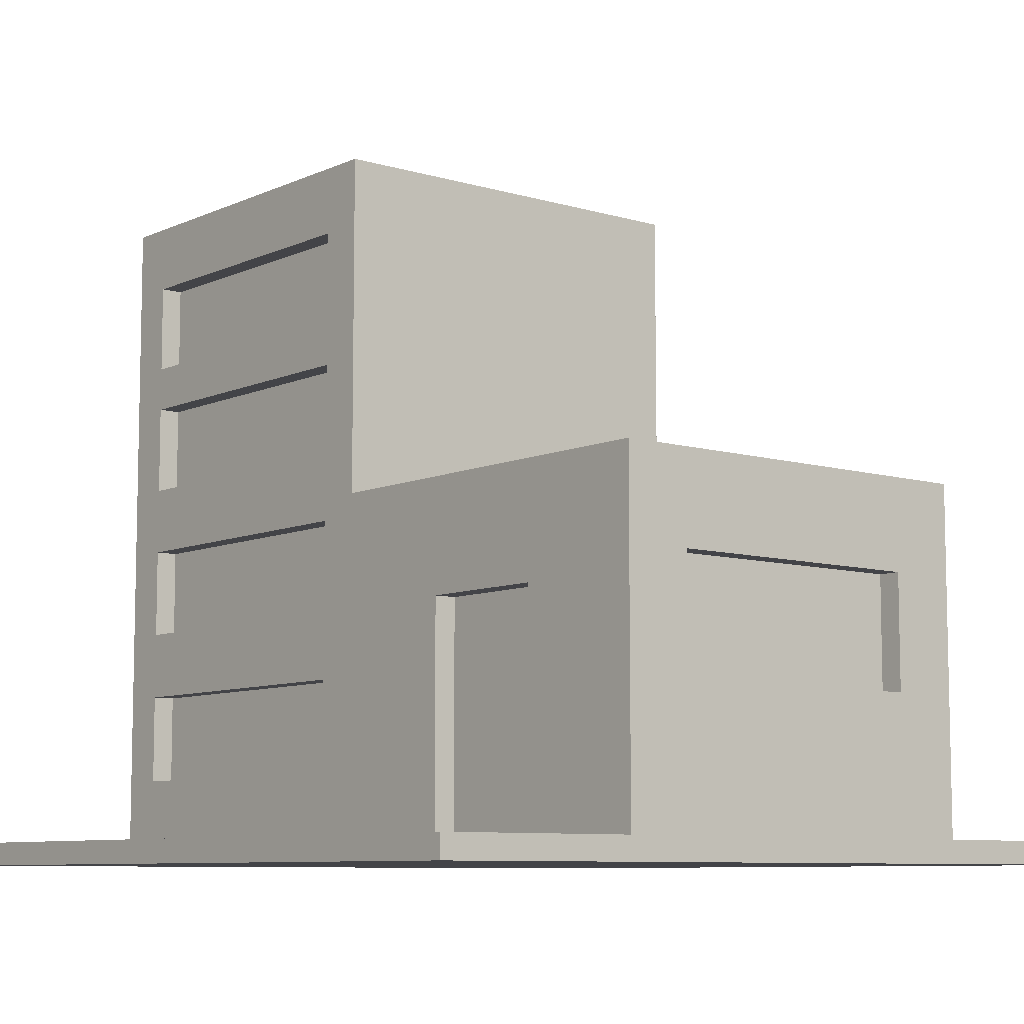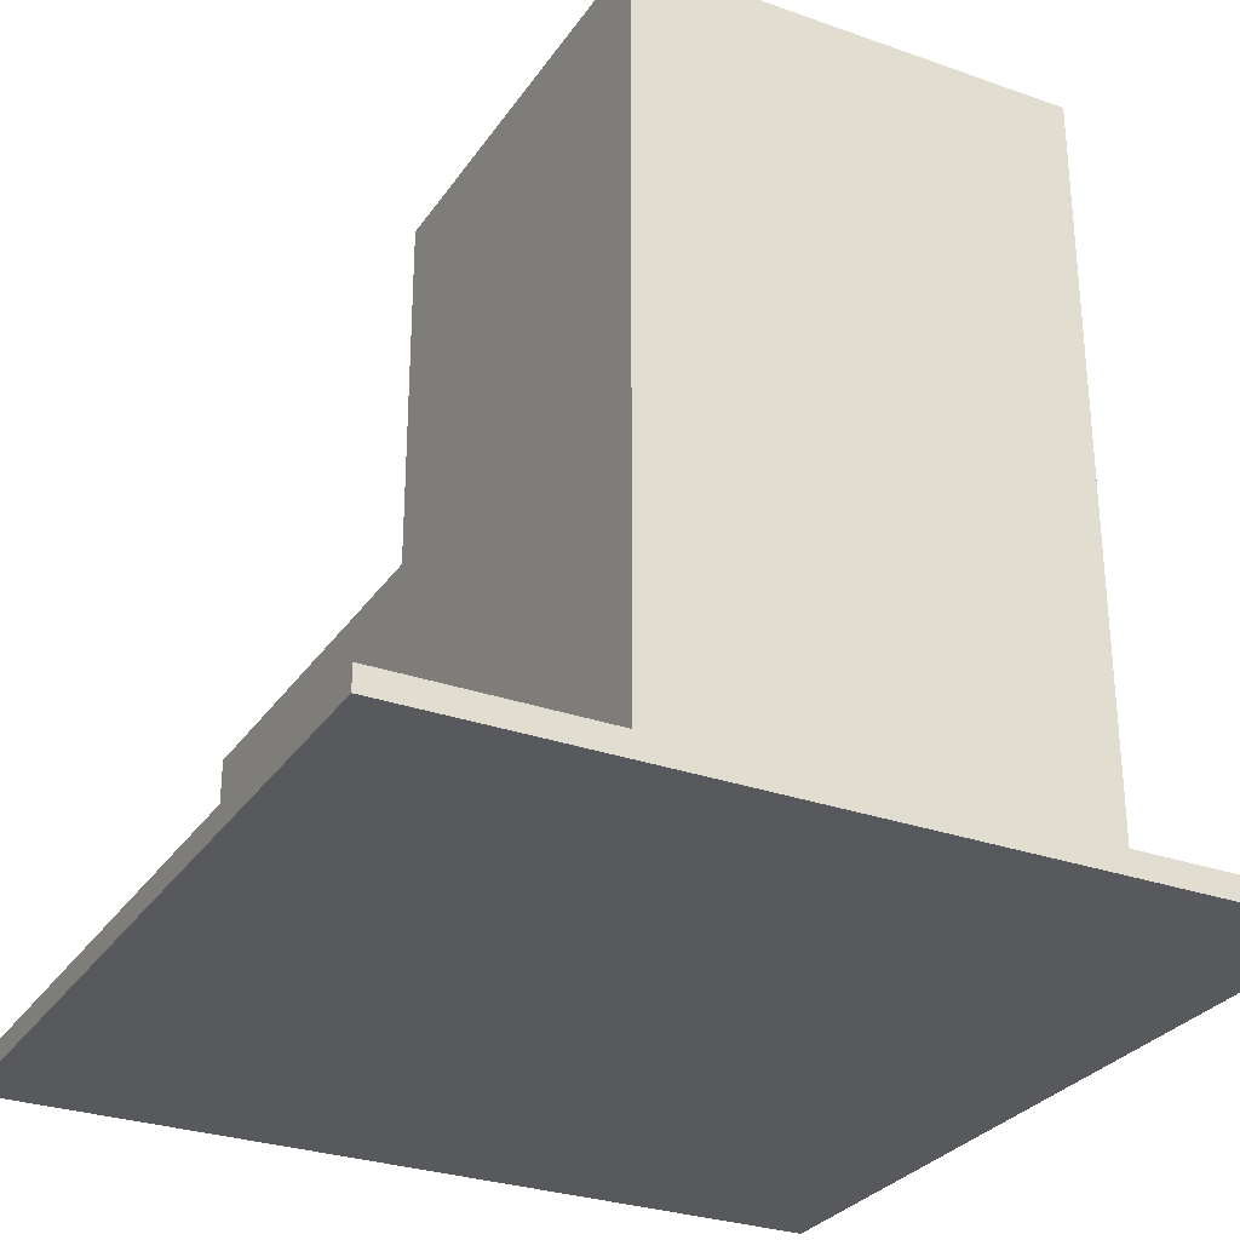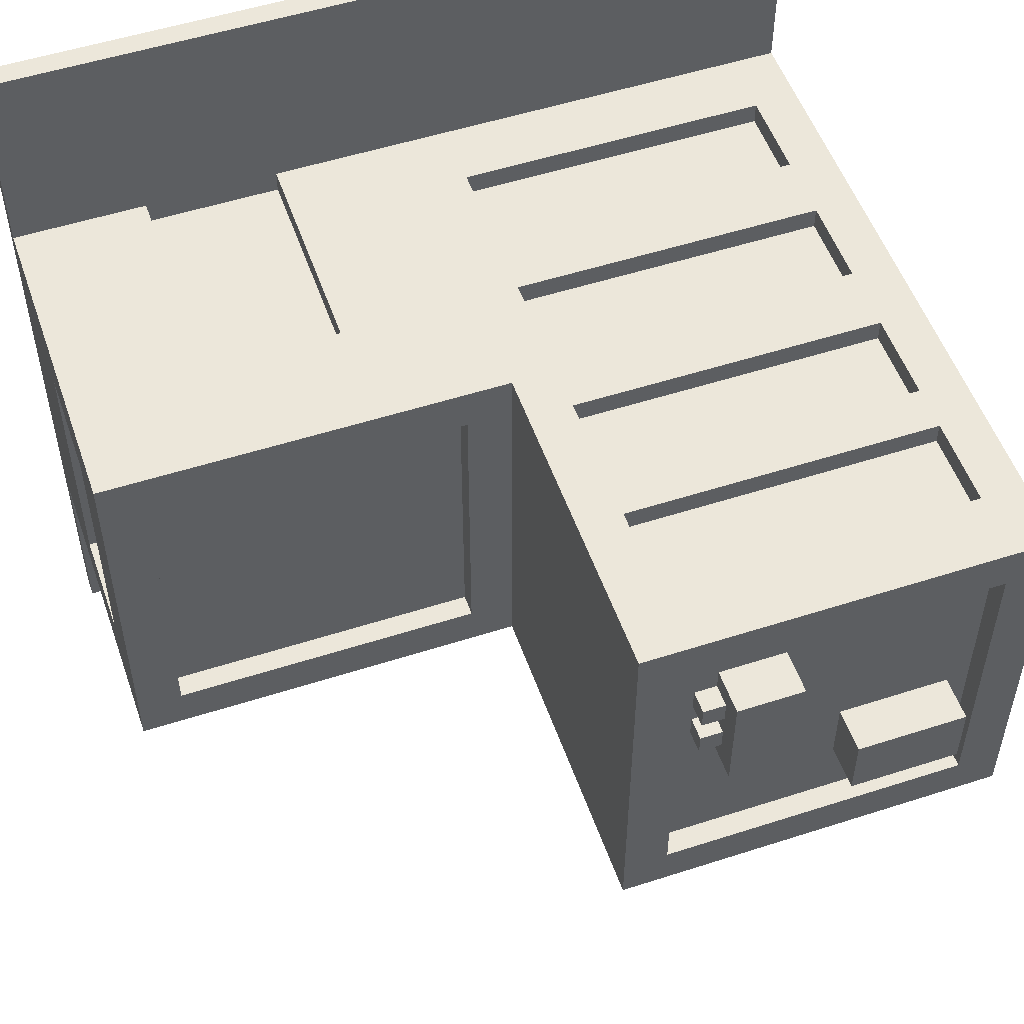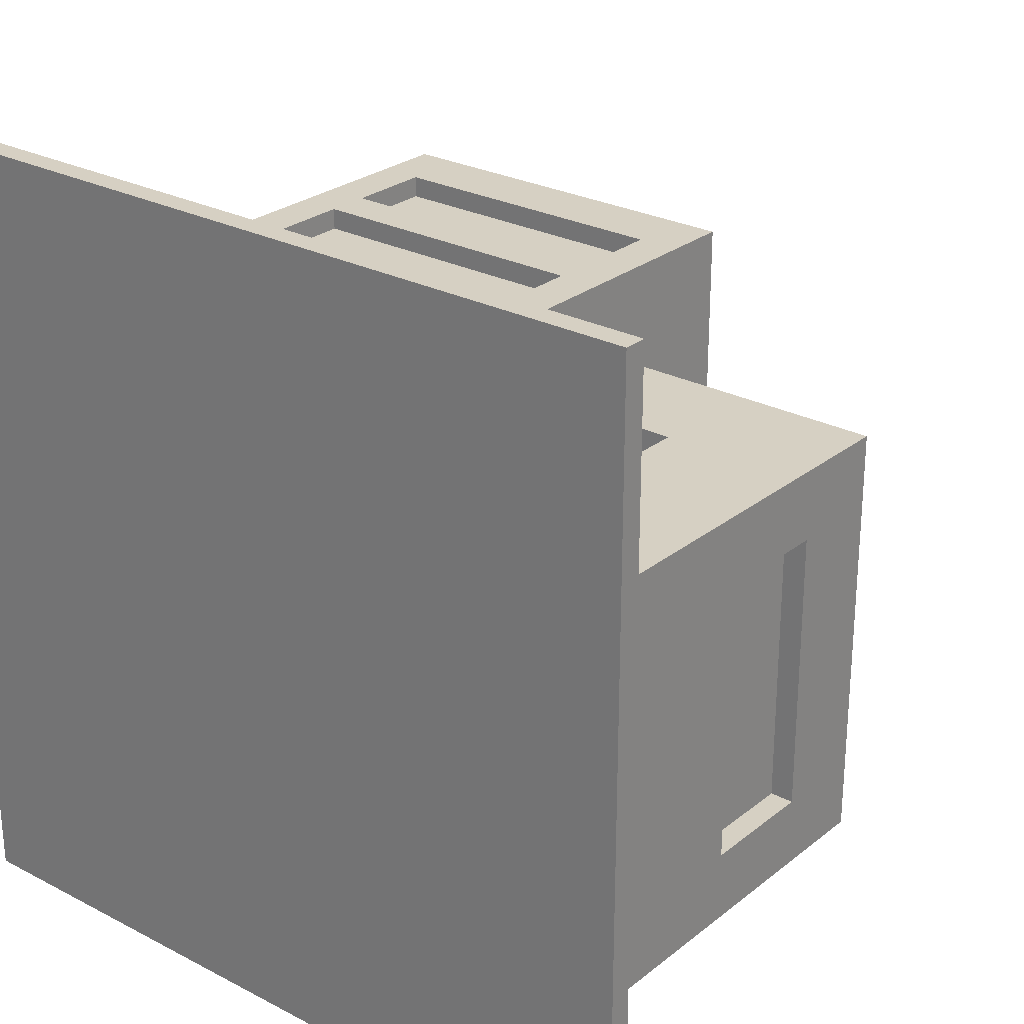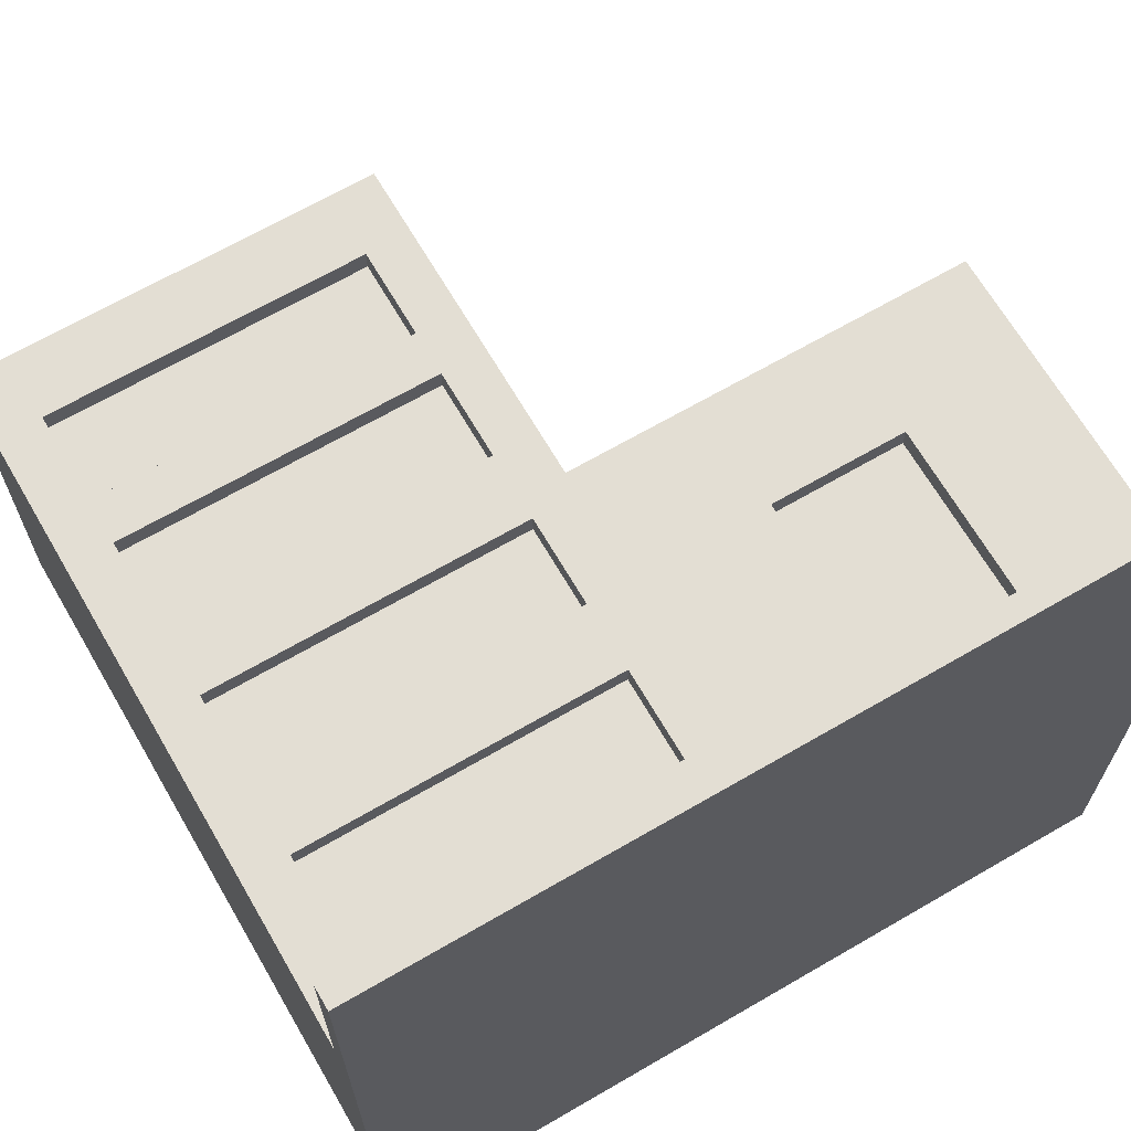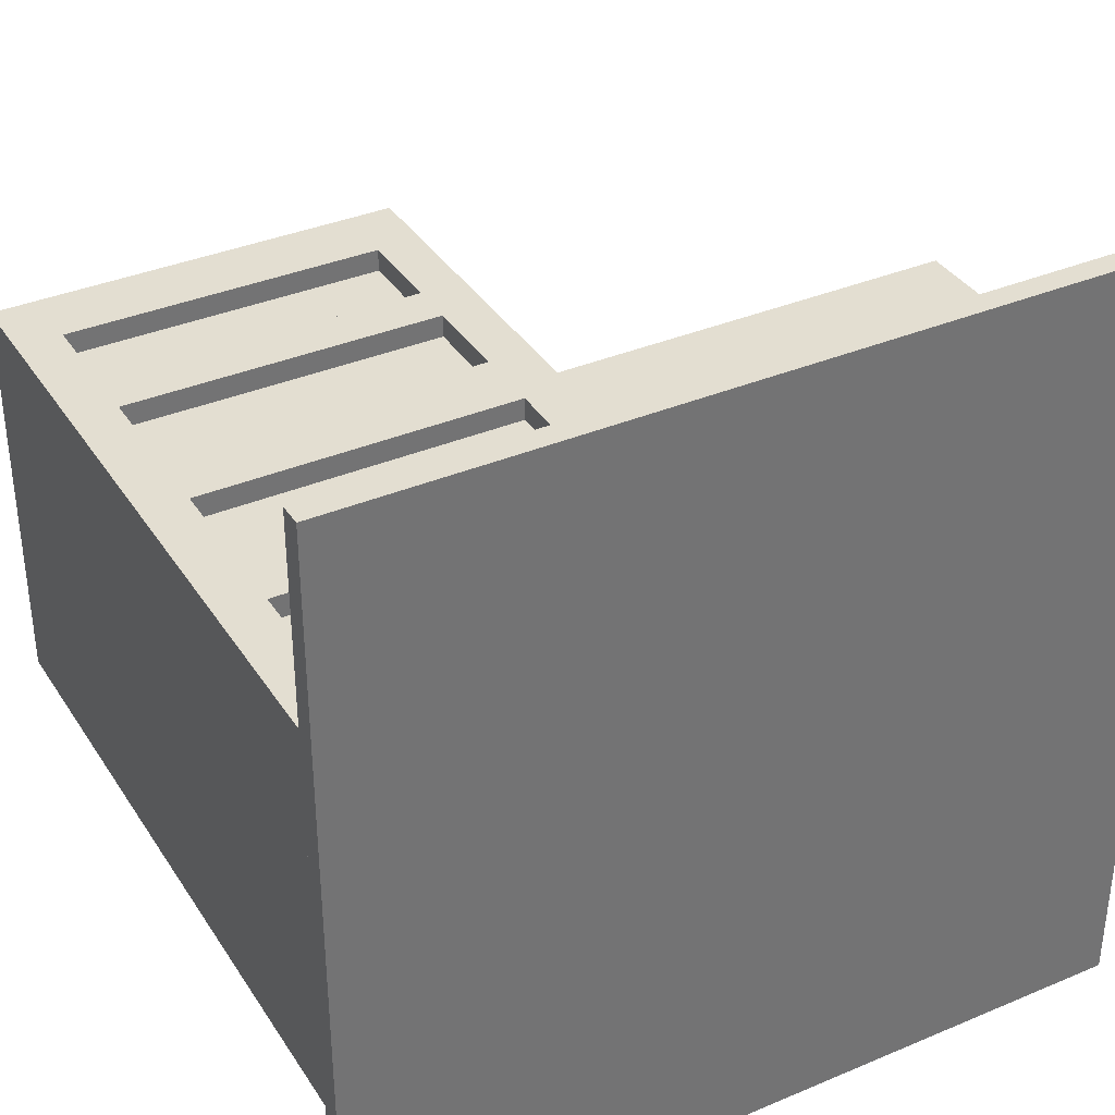
<metadata>
{"format":"obj","ext":"obj","renderer":"f3d","projection":"perspective","resolution":1024,"background":"white","views":[{"elev":-8.3,"azim":50.7,"up":"+Y"},{"elev":-29.3,"azim":-117.6,"up":"+Y"},{"elev":52.9,"azim":160.9,"up":"+Z"},{"elev":26.5,"azim":39.2,"up":"+Z"},{"elev":67.2,"azim":-30.2,"up":"+Z"},{"elev":36.3,"azim":-28.8,"up":"+Z"}]}
</metadata>
<code>
o 1
v -4.5 0.25 4.5
v -4.5 1e-06 -4.5
v -4.5 -1e-06 4.5
v -3.75 8 -0.25
v -3.75 8 -1
v -1.75 8 1e-06
v -0.5 1 2
v -0.5 1 2.25
v -0.5 3.75 2.25
v -0.5 4.5 2.25
v -0.5 7 2
v 3 0.25 -2.75
v -4 1 2
v -4 2 2
v -4 2.75 2
v -4 3.75 2.25
v -4 3.75 2
v -4 6 2
v -4 7 2.25
v -4 7.5 -1.75
v -1 7.75 0.5
v -1 8 1e-06
v -0.75 7.75 0.75
v -0.75 7.75 0.5
v 0 4 2.25
v 0.5 3.75 1.75
v 1.5 0.25 2
v 4 0.25 -2.75
v 4 1 -2.75
v 4.25 1.75 1.5
v 4.25 3 -1.5
v 4.5 -1e-06 4.5
v 4.5 1e-06 -4.5
v 4.5 0.25 4.5
v 4.5 0.25 2.25
v 4.5 1.75 1.5
v -4.5 0.25 2.25
v -4 2 2.25
v -4 2.75 2.25
v -4 5.5 2.25
v -4 6 2.25
v -0.5 2 2.25
v -0.5 6 2.25
v 0 7.75 2.25
v 1.5 0.25 2.25
v 1.5 2.75 2.25
v 3 0.25 2.25
v 4.5 4 2.25
v -0.5 2.75 2
v -0.5 4.5 2
v -4 4.5 2
v 3 0.25 2
v -1.75 7.5 1.25
v -1 8 1.25
v 4.25 1.75 -1.5
v -4 7.75 -1.75
v 4 3.75 -1.75
v 4 4 -1.75
v -4 7.5 1.75
v -4 7.75 1.75
v -0.5 7.75 1.75
v 4 4 1.75
v -1 7.75 0.25
v -2.5 8 -1
v -3.5 7.75 -1.25
v -3.25 7.75 -1.25
v -2.75 7.75 -1.25
v 0 4 -2.25
v 0 7.75 -2.25
v 3 0.25 -2.25
v 3 1 -2.25
v 4 1 -2.25
v -0.5 2 2
v 1.5 2.75 2
v 3 2.75 2.25
v 3 2.75 2
v 4.5 3 1.5
v 4.25 3 1.5
v 4.5 3 -1.5
v -0.5 3.75 2
v -4 5.5 2
v -0.5 5.5 2.25
v -0.5 5.5 2
v -4 7 2
v -0.5 7 2.25
v -4.5 0.25 -4.5
v -4 1 2.25
v 3 1 -2.75
v -0.5 2.75 2.25
v 4 3.75 1.75
v 0.5 3.75 -1.75
v 0.5 4 1.75
v 0.5 4 -1.75
v 4.5 4 -2.25
v -4 4.5 2.25
v -0.5 6 2
v -0.5 7.5 1.75
v -0.75 7.5 0.75
v -1 7.5 0.5
v -0.75 7.5 0.5
v -3.25 7.5 -1.25
v -3 7.5 -1.25
v -0.5 7.5 -1.75
v -4.5 7.75 2.25
v -1 7.75 1
v -0.75 7.75 1
v -1 7.75 0.75
v -0.75 7.75 0.25
v -3 7.75 -1.25
v -0.5 7.75 -1.75
v -4.5 7.75 -2.25
v -1.75 8 1.25
v -2.5 8 -0.25
v 4.5 0.25 -4.5
v 4.5 1.75 -1.5
v 4 0.25 -2.25
v -4.5 0.25 -2.25
v -1 7.5 1.25
v -1 7.5 1
v -1 7.5 0.25
v -1 7.5 1e-06
v -1.75 7.5 1e-06
v -1 7.5 0.75
v -0.75 7.5 0.25
v -0.75 7.5 1
v -3.25 7.5 -1
v -3.75 7.5 -1
v -3.75 7.5 -0.25
v -2.5 7.5 -0.25
v -2.5 7.5 -1
v -3.5 7.5 -1.25
v -3 7.5 -1
v -2.75 7.5 -1
v -2.75 7.5 -1.25
v -3.5 7.5 -1
v -2.75 7.75 -1
v -3 7.75 -1
v -3.25 7.75 -1
v -3.5 7.75 -1
v 4.5 0.25 -2.25
f 111 60 56
f 42 7 8
f 73 7 42
f 9 49 89
f 80 49 9
f 82 50 10
f 83 50 82
f 85 96 43
f 11 96 85
f 61 103 97
f 110 103 61
f 75 52 47
f 76 52 75
f 62 57 90
f 58 57 62
f 87 13 38
f 38 13 14
f 39 15 16
f 16 15 17
f 95 51 40
f 40 51 81
f 41 18 19
f 19 18 84
f 59 20 60
f 60 20 56
f 25 68 44
f 44 68 69
f 26 91 92
f 92 91 93
f 45 27 46
f 46 27 74
f 36 140 115
f 35 36 77
f 115 140 79
f 35 77 48
f 77 79 48
f 79 140 94
f 48 79 94
f 38 39 37
f 117 104 111
f 46 75 48
f 46 48 25
f 25 44 43
f 39 16 37
f 25 43 82
f 44 85 43
f 42 39 38
f 89 39 42
f 9 95 16
f 10 95 9
f 82 41 40
f 43 41 82
f 85 104 19
f 41 19 104
f 75 47 35
f 37 104 117
f 45 42 8
f 87 38 37
f 111 104 60
f 40 41 104
f 44 104 85
f 16 95 104
f 115 31 55
f 79 31 115
f 103 56 20
f 110 56 103
f 57 93 91
f 58 93 57
f 59 60 97
f 97 60 61
f 26 92 90
f 90 92 62
f 30 78 36
f 36 78 77
f 117 111 68
f 68 111 69
f 68 140 117
f 140 68 94
f 14 42 38
f 73 42 14
f 74 75 46
f 76 75 74
f 31 77 78
f 79 77 31
f 17 9 16
f 80 9 17
f 81 82 40
f 83 82 81
f 84 85 19
f 11 85 84
f 87 8 13
f 13 8 7
f 30 36 55
f 55 36 115
f 39 89 15
f 15 89 49
f 26 90 91
f 91 90 57
f 25 48 92
f 92 48 62
f 25 92 93
f 62 48 58
f 25 93 68
f 93 58 68
f 58 48 94
f 68 58 94
f 95 10 51
f 51 10 50
f 41 43 18
f 18 43 96
f 20 97 103
f 20 59 97
f 69 56 110
f 61 104 44
f 69 61 44
f 75 35 48
f 40 104 95
f 16 104 37
f 45 46 42
f 25 82 10
f 9 89 25
f 25 10 9
f 87 37 8
f 89 46 25
f 8 37 45
f 46 89 42
f 69 111 56
f 61 60 104
f 69 110 61
f 37 27 45
f 27 140 52
f 35 140 36
f 35 47 52
f 35 52 140
f 27 117 140
f 117 27 37
f 32 2 33
f 114 86 1
f 1 3 32
f 114 2 86
f 114 32 33
f 2 3 1
f 2 1 86
f 1 32 34
f 114 34 32
f 114 1 34
f 114 33 2
f 32 3 2
f 138 5 64
f 5 128 4
f 65 135 139
f 108 120 63
f 29 71 72
f 66 139 138
f 67 137 136
f 63 121 22
f 123 99 21
f 21 22 107
f 23 105 106
f 118 119 105
f 112 118 54
f 107 123 21
f 108 21 24
f 22 122 6
f 63 120 121
f 23 125 98
f 108 63 21
f 108 100 124
f 21 63 22
f 88 12 70
f 29 88 71
f 54 118 105
f 54 105 107
f 23 123 107
f 108 124 120
f 6 53 112
f 67 102 109
f 109 132 137
f 66 126 101
f 67 133 134
f 88 70 71
f 138 139 5
f 29 116 28
f 29 12 88
f 21 100 24
f 112 53 118
f 105 125 106
f 112 22 6
f 66 131 65
f 22 54 107
f 139 135 127
f 137 126 138
f 64 130 136
f 64 129 130
f 139 127 5
f 137 138 64
f 136 137 64
f 5 113 64
f 113 128 129
f 130 133 136
f 5 127 128
f 65 131 135
f 66 65 139
f 67 109 137
f 67 134 102
f 109 102 132
f 66 138 126
f 67 136 133
f 66 101 131
f 137 132 126
f 64 113 129
f 5 4 113
f 113 4 128
f 23 107 105
f 29 28 12
f 29 72 116
f 22 121 122
f 23 106 125
f 108 24 100
f 23 98 123
f 6 122 53
f 21 99 100
f 105 119 125
f 112 54 22
f 30 55 78
f 78 55 31
f 7 14 13
f 73 14 7
f 49 17 15
f 80 17 49
f 50 81 51
f 83 81 50
f 96 84 18
f 11 84 96
f 74 52 76
f 74 27 52

</code>
